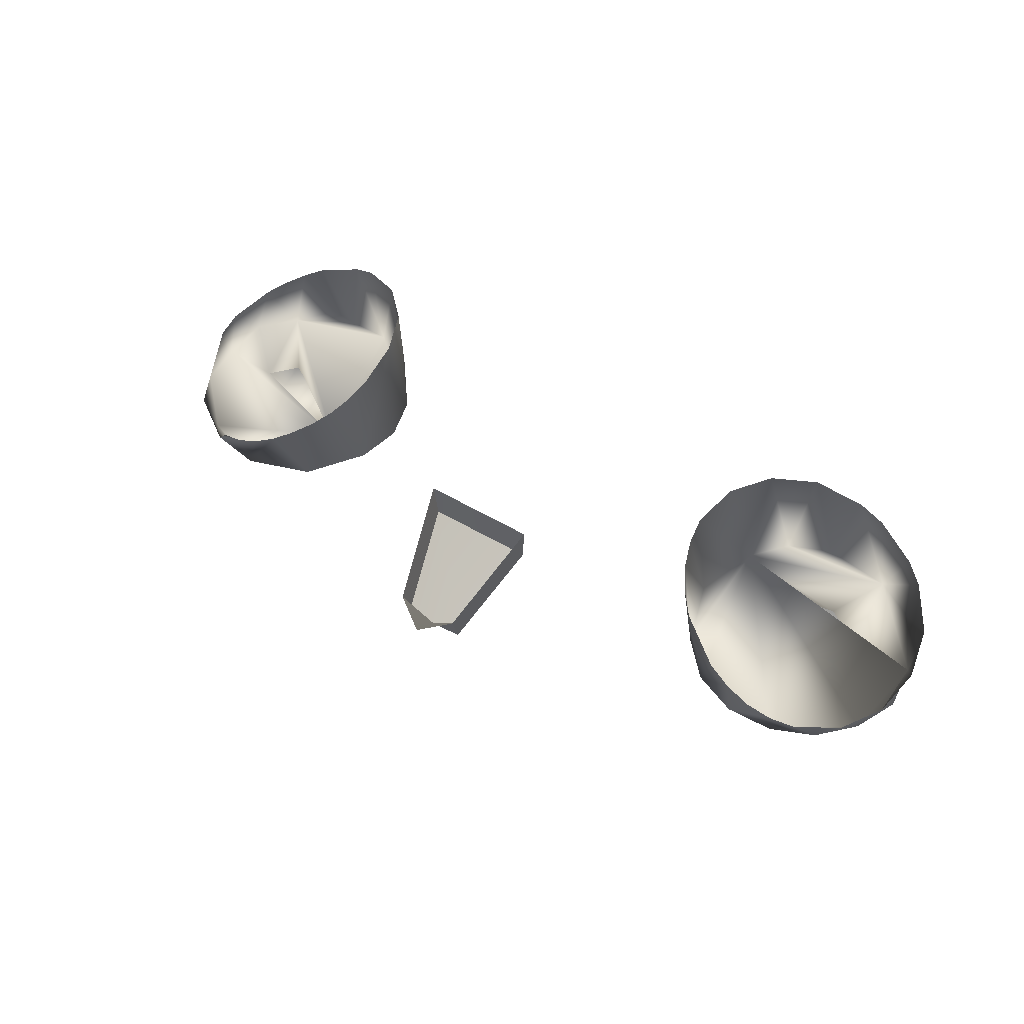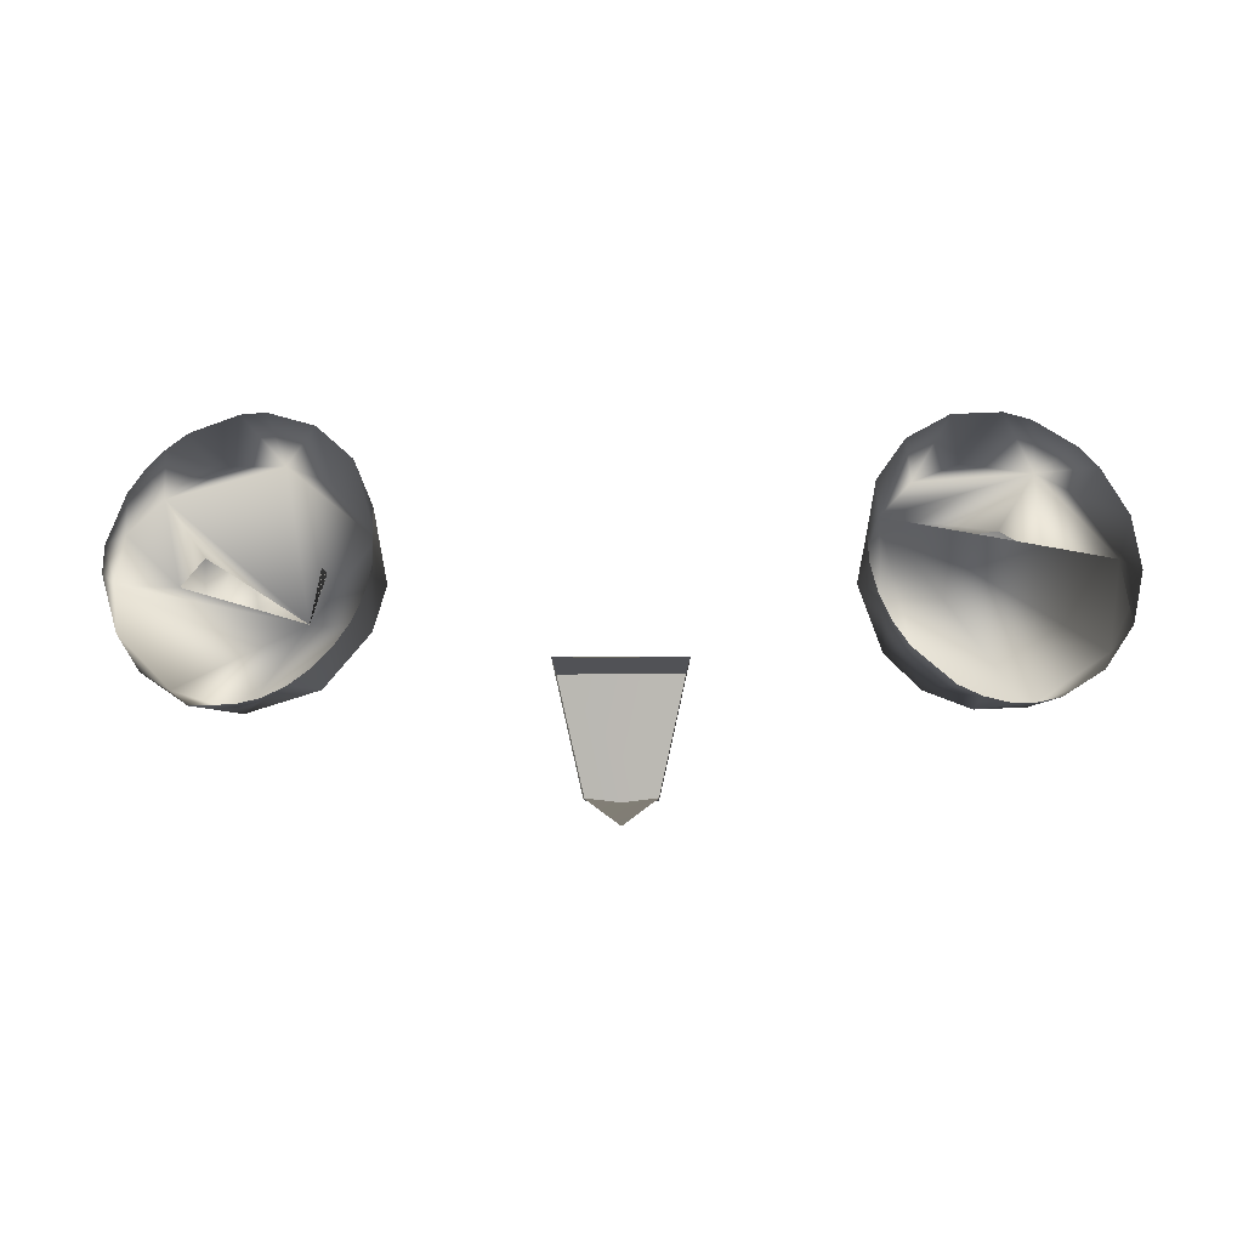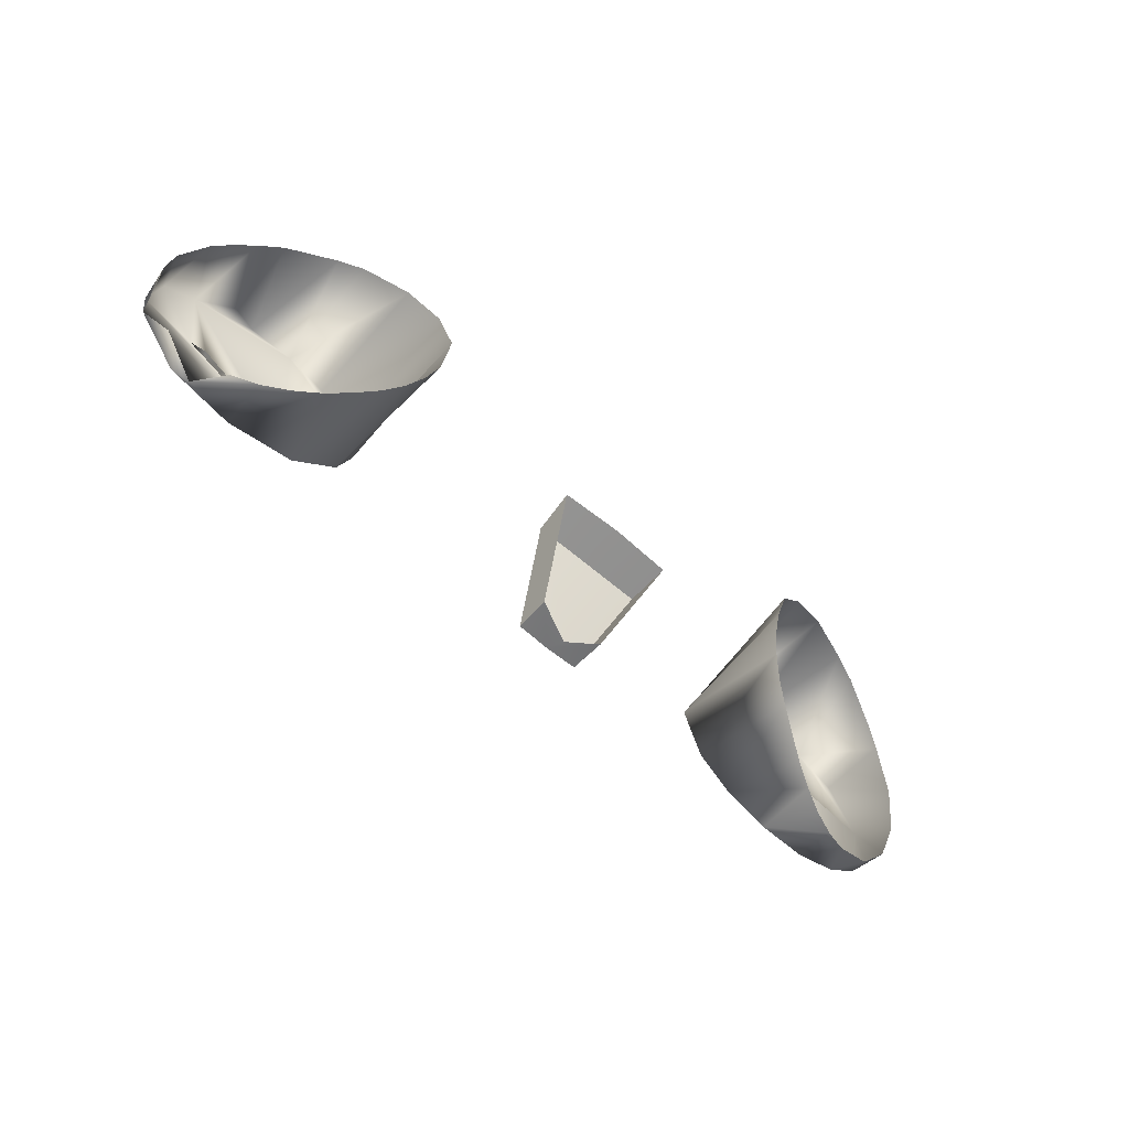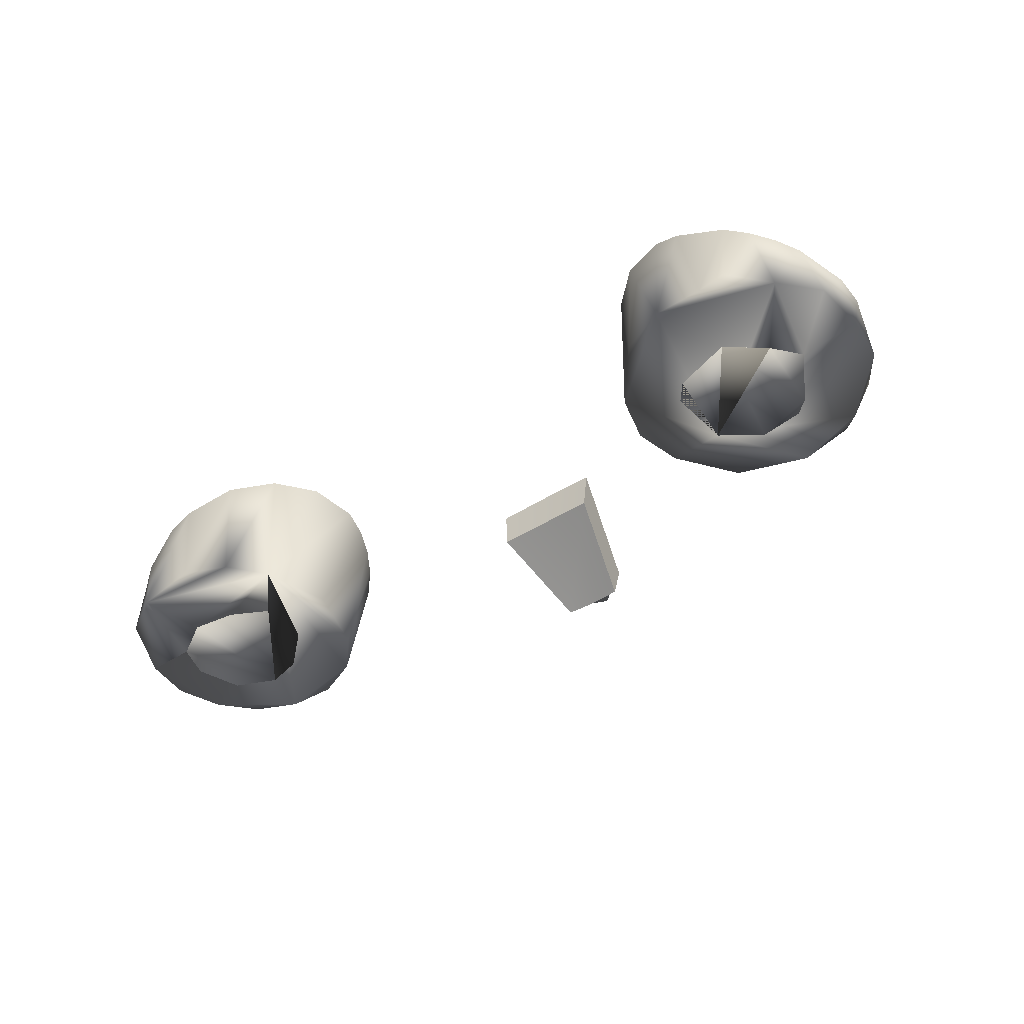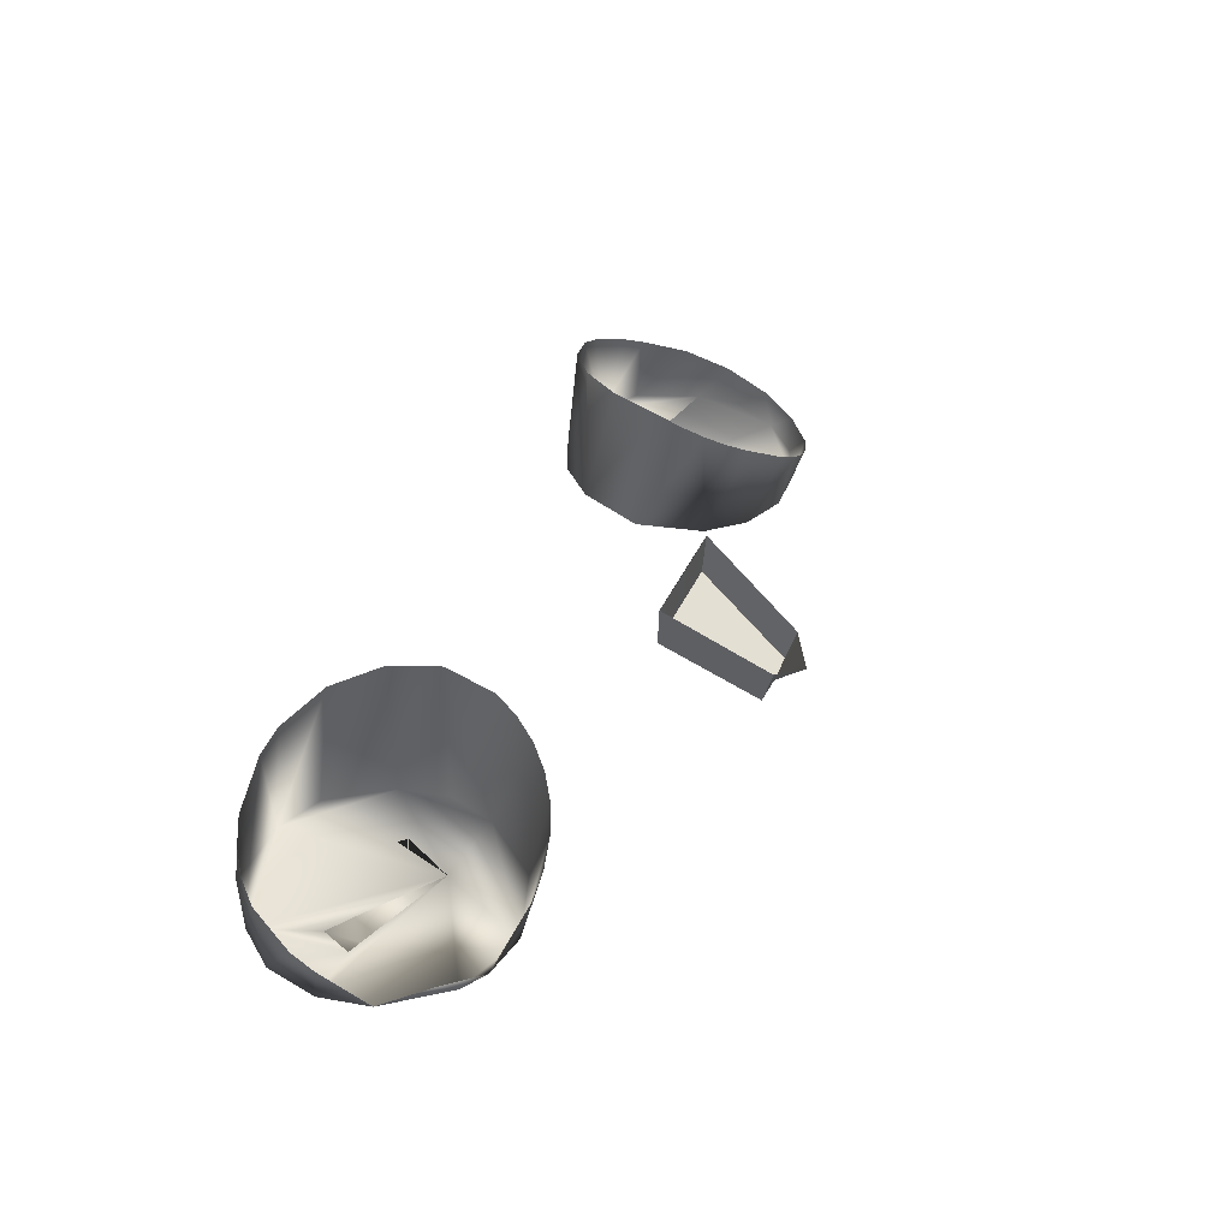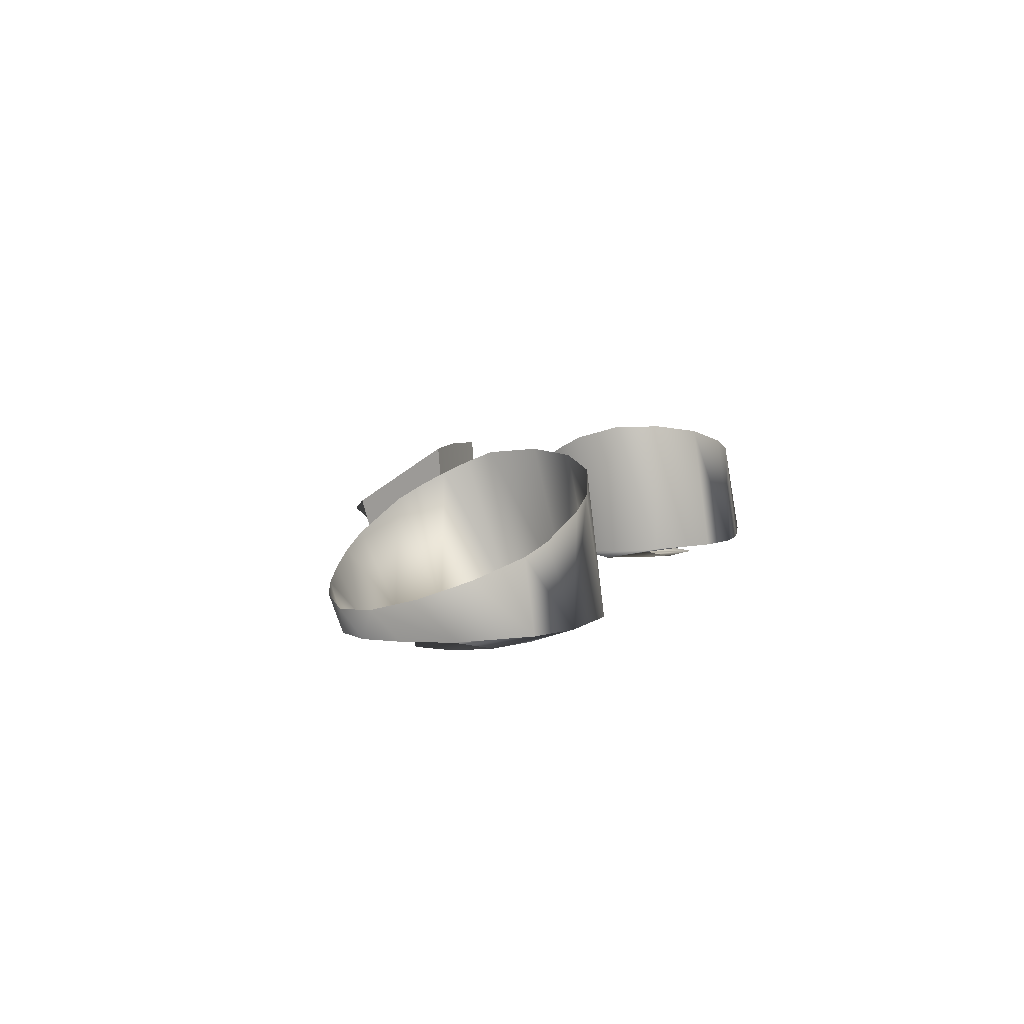
<metadata>
{"format":"obj","ext":"obj","renderer":"f3d","projection":"perspective","resolution":1024,"background":"white","views":[{"elev":52.1,"azim":32.6,"up":"+Z"},{"elev":-24.9,"azim":0.4,"up":"+Y"},{"elev":-69.2,"azim":-39.6,"up":"+Y"},{"elev":-43.8,"azim":-143.4,"up":"+Z"},{"elev":40.5,"azim":-67.0,"up":"+Z"},{"elev":5.9,"azim":107.6,"up":"+Z"}]}
</metadata>
<code>
o teal
v 0.1553 3.101 0.3225
v 0.1523 3.116 0.3232
v 0.1559 3.131 0.3227
v 0.2178 3.179 0.3285
v 0.241 3.165 0.328
v 0.2587 3.129 0.3259
v 0.2615 3.102 0.3254
v 0.2497 3.077 0.3235
v 0.2304 3.058 0.3225
v 0.2052 3.048 0.322
v 0.1777 3.046 0.3226
v 0.152 3.057 0.3231
v 0.1335 3.077 0.3235
v 0.1217 3.116 0.3255
v 0.1347 3.154 0.3272
v 0.1528 3.174 0.3284
v 0.178 3.184 0.329
v 0.1981 3.15 0.3173
v 0.2207 3.137 0.3168
v 0.2266 3.118 0.3158
v 0.2163 3.093 0.3146
v 0.1916 3.083 0.3141
v 0.1714 3.087 0.315
v 0.1721 3.147 0.3173
v -0.2302 3.117 0.3219
v -0.2064 3.081 0.3201
v -0.1537 3.124 0.3223
v -0.2052 3.184 0.329
v -0.2196 3.183 0.3335
v -0.241 3.165 0.328
v -0.259 3.143 0.33
v -0.2628 3.116 0.3262
v -0.2593 3.087 0.3286
v -0.2304 3.058 0.3225
v -0.2196 3.048 0.3266
v -0.1916 3.045 0.3225
v -0.1528 3.058 0.3225
v -0.1284 3.09 0.3239
v -0.1217 3.116 0.3255
v -0.1284 3.142 0.3266
v -0.1528 3.174 0.3284
v -0.178 3.184 0.329
v -0.1984 3.152 0.3176
v -0.2194 3.136 0.3165
v -0.2163 3.093 0.3146
v -0.1848 3.083 0.3141
v -0.1625 3.098 0.3148
v -0.1668 3.142 0.3171
v -0.1636 3.041 0.3673
v 0.1916 3.178 0.3941
v -0.1916 3.038 0.3512
v 0.2059 3.041 0.3451
v -0.1509 3.046 0.3762
v -0.1773 3.176 0.4003
v 0.1916 3.038 0.3512
v -0.2196 3.175 0.3815
v -0.1916 3.178 0.3941
v -0.1398 3.054 0.384
v -0.1773 3.038 0.359
v 0.1773 3.038 0.359
v 0.1398 3.154 0.4109
v -0.1307 3.064 0.3912
v -0.2323 3.169 0.3743
v 0.1239 3.13 0.4129
v 0.2073 3.177 0.3874
v -0.1239 3.076 0.3981
v 0.1636 3.041 0.3673
v 0.2196 3.046 0.3408
v -0.1509 3.163 0.4084
v -0.1197 3.089 0.4045
v -0.2434 3.161 0.3677
v 0.2593 3.139 0.3572
v 0.2323 3.169 0.3743
v 0.1398 3.054 0.384
v -0.2525 3.151 0.3621
v 0.2434 3.161 0.3677
v 0.1307 3.064 0.3912
v -0.1197 3.116 0.4123
v 0.1239 3.076 0.3981
v 0.1197 3.089 0.4045
v -0.1307 3.142 0.4124
v 0.2593 3.085 0.3402
v -0.2634 3.126 0.3532
v 0.1183 3.102 0.41
v 0.2434 3.062 0.3372
v 0.2648 3.112 0.3475
v -0.2648 3.112 0.3475
v 0.1636 3.171 0.405
v -0.2434 3.062 0.3372
v -0.2059 3.041 0.3451
v 0.1553 3.101 0.3225
v 0.1523 3.116 0.3232
v 0.1559 3.131 0.3227
v 0.1981 3.15 0.3173
v 0.2207 3.137 0.3168
v 0.2266 3.118 0.3158
v 0.2163 3.093 0.3146
v 0.1916 3.083 0.3141
v 0.1714 3.087 0.315
v 0.1721 3.147 0.3173
v -0.2302 3.117 0.3219
v -0.2064 3.081 0.3201
v -0.1984 3.152 0.3176
v -0.2194 3.136 0.3165
v -0.2163 3.093 0.3146
v -0.1848 3.083 0.3141
v -0.1625 3.098 0.3148
v -0.1668 3.142 0.3171
v 0.0329 3.039 0.4053
v 0.01827 2.982 0.3697
v 0.03124 3.041 0.3818
v 0.01775 2.987 0.3496
v -0 2.97 0.3629
v -0 3.038 0.4069
v -0.0329 3.039 0.4053
v -0.01827 2.982 0.3697
v -0.03124 3.041 0.3818
v -0 2.987 0.3493
v -0.01775 2.987 0.3496
f 19 6 4 18
f 37 38 36
f 16 4 17
f 12 11 10
f 15 13 12 10 8 6 19 20 21 22 23 1 2 3 24 18 4 16
f 25 44 30 31 32
f 36 34 35
f 40 38 39
f 10 9 8
f 15 14 13
f 27 48 47
f 47 46 26 45 25 32 33 34 36 38 40 42 30 44 43 48 27
f 17 50 88
f 50 17 4 65
f 15 16 61
f 65 4 73
f 76 73 4 5
f 76 5 72
f 72 5 6
f 6 86 72
f 6 7 82 86
f 82 7 8
f 82 8 85
f 8 9 85
f 9 68 85
f 9 10 68
f 10 52 68
f 11 55 52 10
f 55 11 60
f 60 11 12 67
f 67 12 74
f 74 12 13
f 74 13 77
f 77 13 79
f 79 13 14 80
f 80 14 84
f 84 14 15 64
f 64 15 61
f 16 88 61
f 16 17 88
f 57 28 42 54
f 56 28 57
f 69 41 81
f 56 29 28
f 63 30 29 56
f 71 30 63
f 75 31 30 71
f 83 31 75
f 83 32 31
f 87 32 83
f 33 32 87
f 89 34 33
f 35 34 89
f 51 36 35 90
f 59 36 51
f 49 37 36 59
f 53 37 49
f 58 37 53
f 62 38 37 58
f 66 38 62
f 70 38 66
f 78 39 38 70
f 78 40 39
f 81 40 78
f 81 41 40
f 69 42 41
f 54 42 69
f 6 5 4
f 41 42 40
f 28 29 30 42
f 6 8 7
f 97 96 95
f 101 105 104
f 118 119 116 113 110 112
f 115 117 111 109 114
f 102 106 105
f 110 109 111 112
f 116 119 117 115
f 98 97 95 94 93 92 91 99
f 103 104 105 106 107 108
f 117 119 118 112 111
f 93 94 100

</code>
